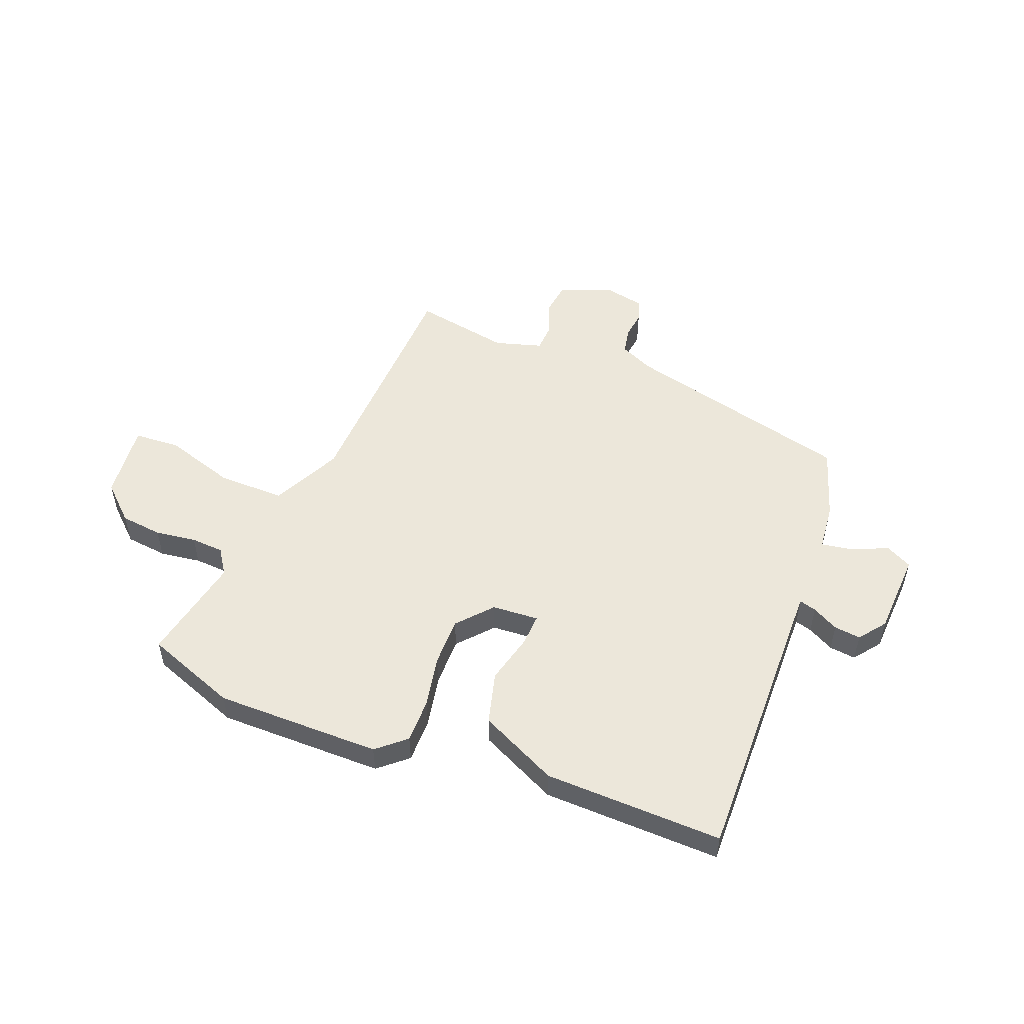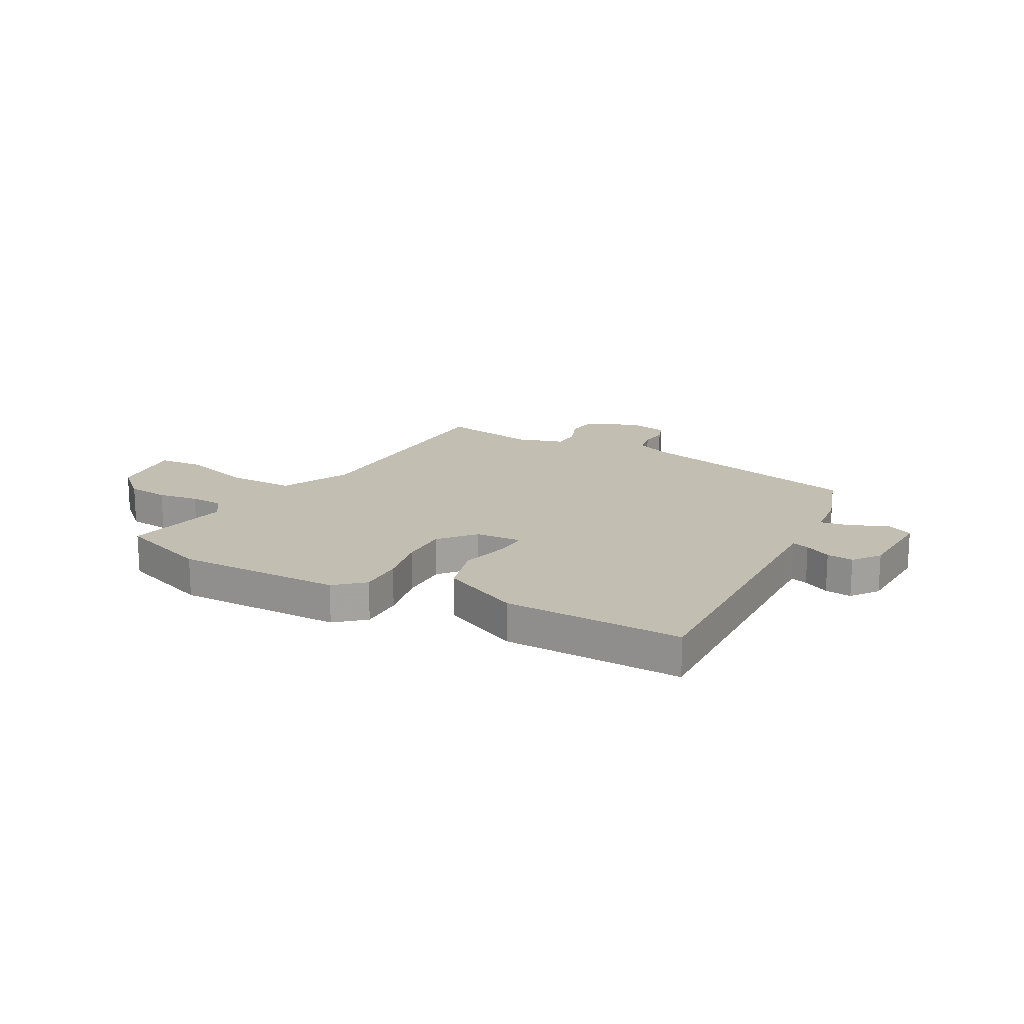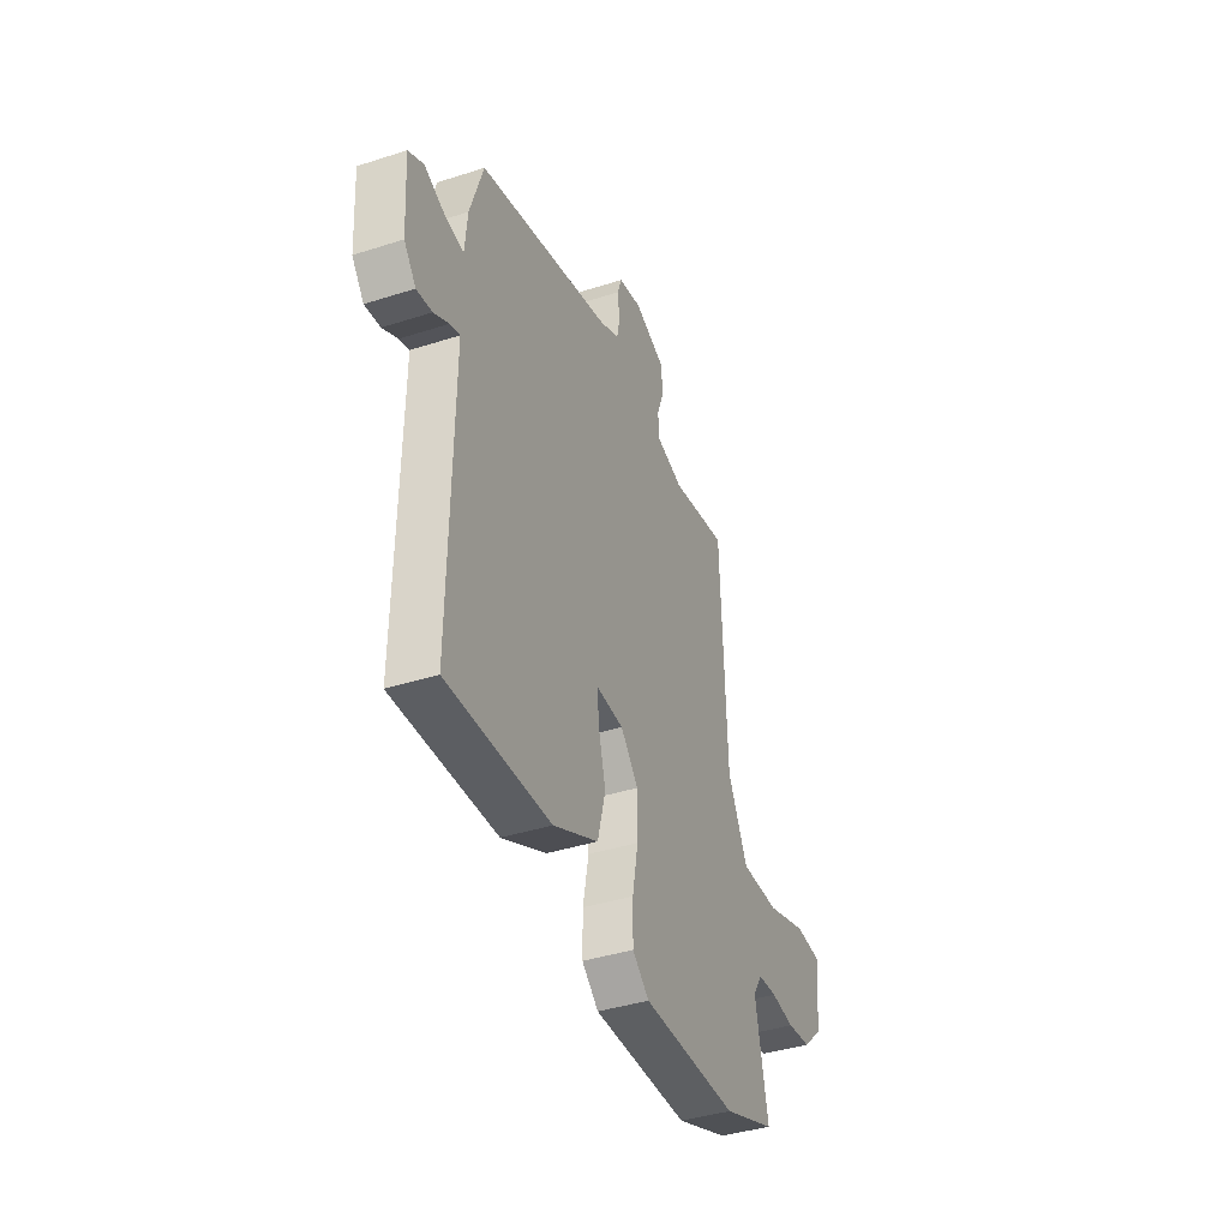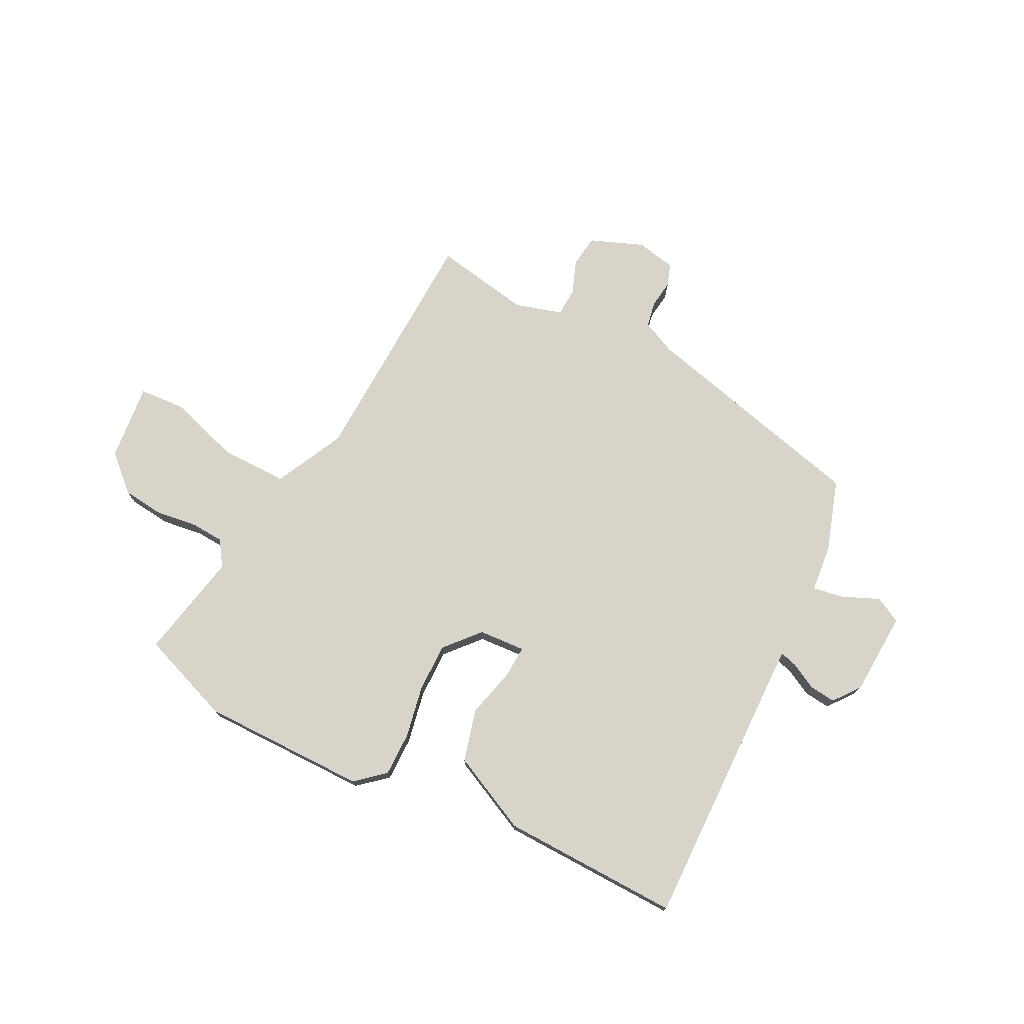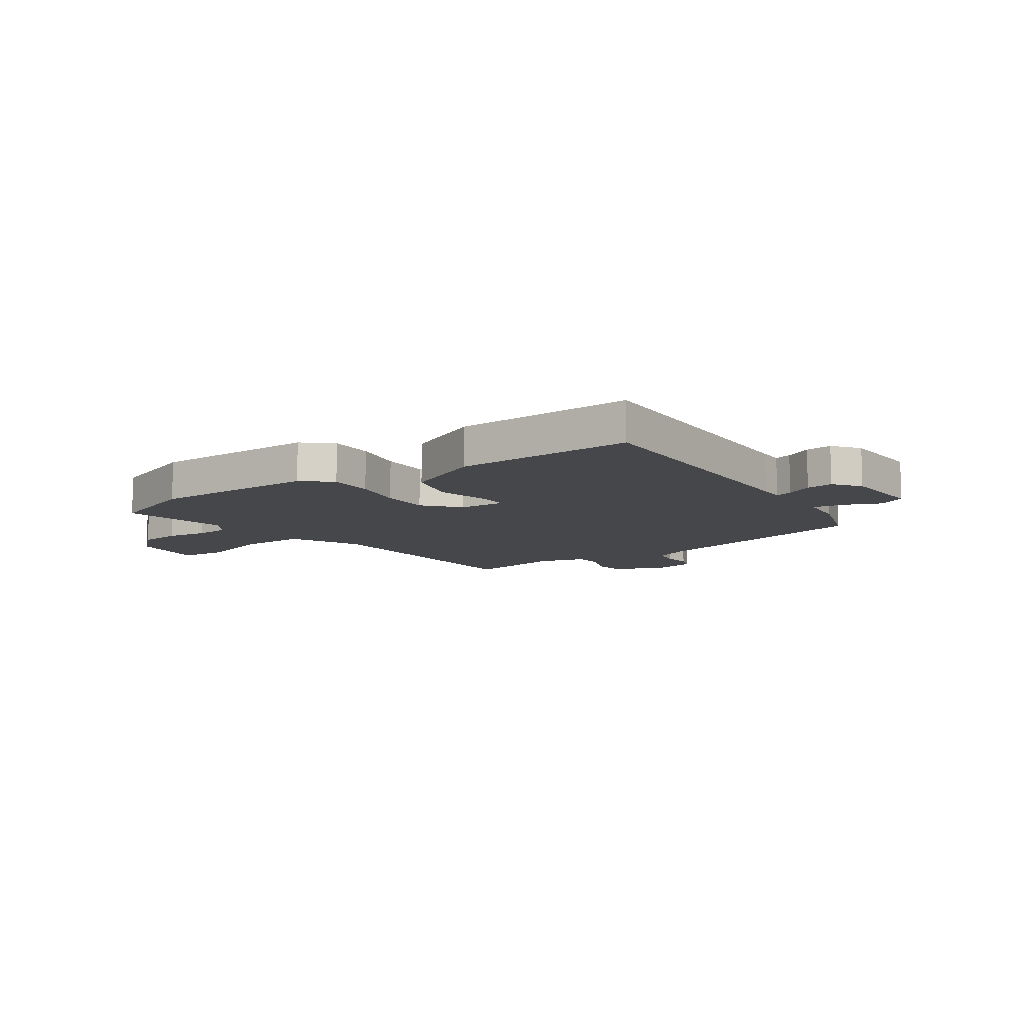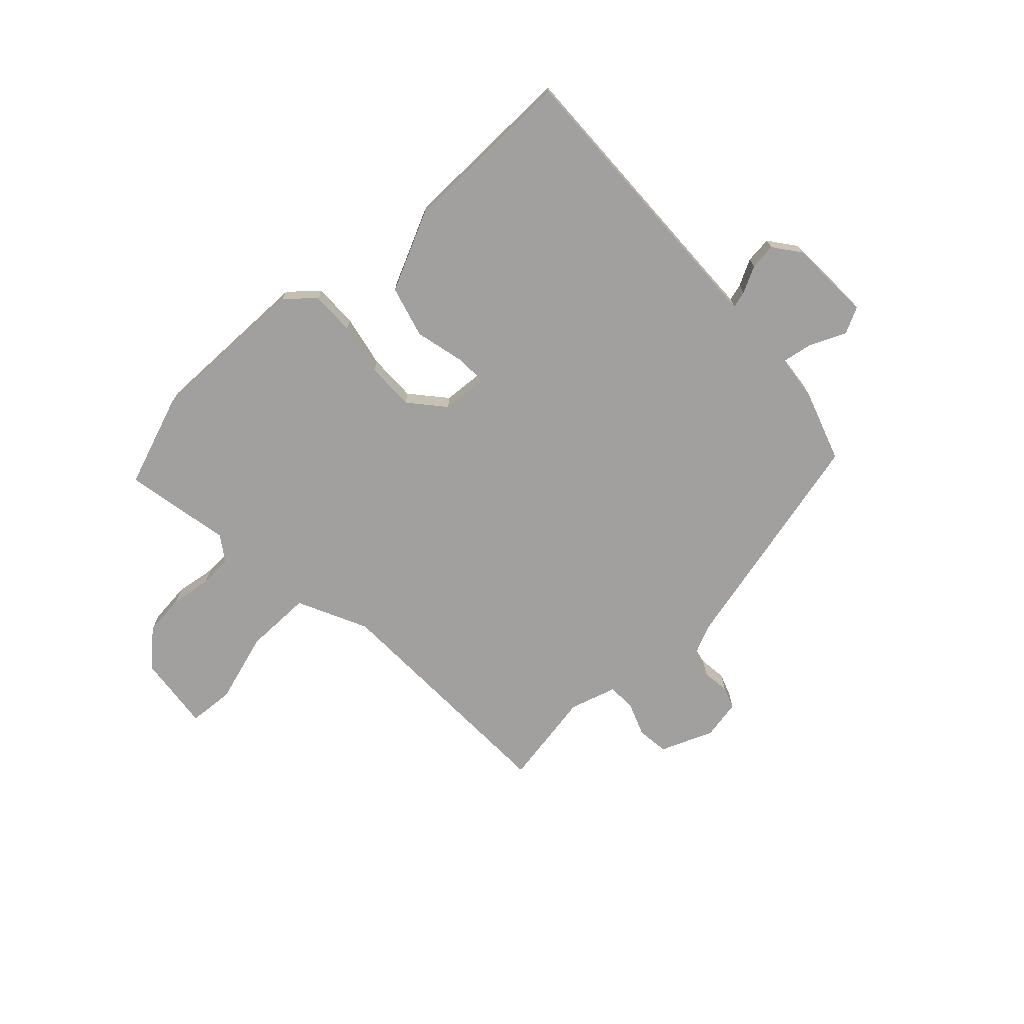
<metadata>
{"format":"obj","ext":"obj","renderer":"f3d","projection":"perspective","resolution":1024,"background":"white","views":[{"elev":52.2,"azim":-158.9,"up":"+Y"},{"elev":17.3,"azim":-152.2,"up":"+Y"},{"elev":-39.8,"azim":-68.3,"up":"+Z"},{"elev":74.9,"azim":-153.4,"up":"+Y"},{"elev":-10.2,"azim":-145.6,"up":"+Y"},{"elev":-71.8,"azim":-137.7,"up":"+Y"}]}
</metadata>
<code>
v -0.546 0.07 -0.482
v -0.539 0.07 0.022
v -0.539 0.07 0.067
v -0.57 0.07 0.058
v -0.618 0.07 0.032
v -0.667 0.07 0.026
v -0.705 0.07 0.075
v -0.714 0.07 0.229
v -0.666 0.07 0.254
v -0.597 0.07 0.225
v -0.541 0.07 0.216
v -0.533 0.07 0.303
v -0.491 0.07 0.435
v -0.066 0.07 0.543
v -0.004 0.07 0.572
v 0.005 0.07 0.62
v -0.002 0.07 0.671
v 0.012 0.07 0.712
v 0.085 0.07 0.727
v 0.183 0.07 0.689
v 0.191 0.07 0.63
v 0.168 0.07 0.567
v 0.171 0.07 0.515
v 0.258 0.07 0.49
v 0.436 0.07 0.523
v 0.455 0.07 0.067
v 0.519 0.07 -0.061
v 0.643 0.07 -0.059
v 0.774 0.07 -0.017
v 0.859 0.07 -0.022
v 0.845 0.07 -0.164
v 0.781 0.07 -0.224
v 0.704 0.07 -0.233
v 0.628 0.07 -0.223
v 0.567 0.07 -0.227
v 0.536 0.07 -0.274
v 0.577 0.07 -0.471
v 0.408 0.07 -0.535
v 0.102 0.07 -0.536
v 0.049 0.07 -0.491
v 0.049 0.07 -0.409
v 0.067 0.07 -0.313
v 0.067 0.07 -0.223
v 0.011 0.07 -0.16
v -0.075 0.07 -0.155
v -0.072 0.07 -0.213
v -0.048 0.07 -0.306
v -0.073 0.07 -0.402
v -0.217 0.07 -0.472
v -0.546 0 -0.482
v -0.539 0 0.022
v -0.539 0 0.067
v -0.57 0 0.058
v -0.618 0 0.032
v -0.667 0 0.026
v -0.705 0 0.075
v -0.714 0 0.229
v -0.666 0 0.254
v -0.597 0 0.225
v -0.541 0 0.216
v -0.533 0 0.303
v -0.491 0 0.435
v -0.066 0 0.543
v -0.004 0 0.572
v 0.005 0 0.62
v -0.002 0 0.671
v 0.012 0 0.712
v 0.085 0 0.727
v 0.183 0 0.689
v 0.191 0 0.63
v 0.168 0 0.567
v 0.171 0 0.515
v 0.258 0 0.49
v 0.436 0 0.523
v 0.455 0 0.067
v 0.519 0 -0.061
v 0.643 0 -0.059
v 0.774 0 -0.017
v 0.859 0 -0.022
v 0.845 0 -0.164
v 0.781 0 -0.224
v 0.704 0 -0.233
v 0.628 0 -0.223
v 0.567 0 -0.227
v 0.536 0 -0.274
v 0.577 0 -0.471
v 0.408 0 -0.535
v 0.102 0 -0.536
v 0.049 0 -0.491
v 0.049 0 -0.409
v 0.067 0 -0.313
v 0.067 0 -0.223
v 0.011 0 -0.16
v -0.075 0 -0.155
v -0.072 0 -0.213
v -0.048 0 -0.306
v -0.073 0 -0.402
v -0.217 0 -0.472
f 49 1 2
f 48 49 2
f 47 48 2
f 46 47 2
f 45 46 2 3
f 44 45 3
f 40 41 42
f 39 40 42
f 38 39 42
f 37 38 42
f 36 37 42
f 35 36 42 43
f 34 35 43 44
f 32 33 34
f 31 32 34
f 30 31 34
f 29 30 34
f 28 29 34
f 27 28 34 44
f 24 25 26
f 23 24 26
f 27 44 3
f 26 27 3
f 23 26 3
f 20 21 22
f 19 20 22
f 18 19 22
f 17 18 22
f 16 17 22
f 15 16 22 23
f 11 12 13 14
f 23 3 4
f 15 23 4
f 14 15 4
f 11 14 4
f 8 9 10
f 8 10 11
f 7 8 11
f 6 7 11
f 5 6 11
f 4 5 11
f 51 50 98
f 51 98 97
f 51 97 96
f 51 96 95
f 52 51 95 94
f 52 94 93
f 91 90 89
f 91 89 88
f 91 88 87
f 91 87 86
f 91 86 85
f 92 91 85 84
f 93 92 84 83
f 83 82 81
f 83 81 80
f 83 80 79
f 83 79 78
f 83 78 77
f 93 83 77 76
f 75 74 73
f 75 73 72
f 52 93 76
f 52 76 75
f 52 75 72
f 71 70 69
f 71 69 68
f 71 68 67
f 71 67 66
f 71 66 65
f 72 71 65 64
f 63 62 61 60
f 53 52 72
f 53 72 64
f 53 64 63
f 53 63 60
f 59 58 57
f 60 59 57
f 60 57 56
f 60 56 55
f 60 55 54
f 60 54 53
f 1 50 51 2
f 2 51 52 3
f 3 52 53 4
f 4 53 54 5
f 5 54 55 6
f 6 55 56 7
f 7 56 57 8
f 8 57 58 9
f 9 58 59 10
f 10 59 60 11
f 11 60 61 12
f 12 61 62 13
f 13 62 63 14
f 14 63 64 15
f 15 64 65 16
f 16 65 66 17
f 17 66 67 18
f 18 67 68 19
f 19 68 69 20
f 20 69 70 21
f 21 70 71 22
f 22 71 72 23
f 23 72 73 24
f 24 73 74 25
f 25 74 75 26
f 26 75 76 27
f 27 76 77 28
f 28 77 78 29
f 29 78 79 30
f 30 79 80 31
f 31 80 81 32
f 32 81 82 33
f 33 82 83 34
f 34 83 84 35
f 35 84 85 36
f 36 85 86 37
f 37 86 87 38
f 38 87 88 39
f 39 88 89 40
f 40 89 90 41
f 41 90 91 42
f 42 91 92 43
f 43 92 93 44
f 44 93 94 45
f 45 94 95 46
f 46 95 96 47
f 47 96 97 48
f 48 97 98 49
f 49 98 50 1

</code>
